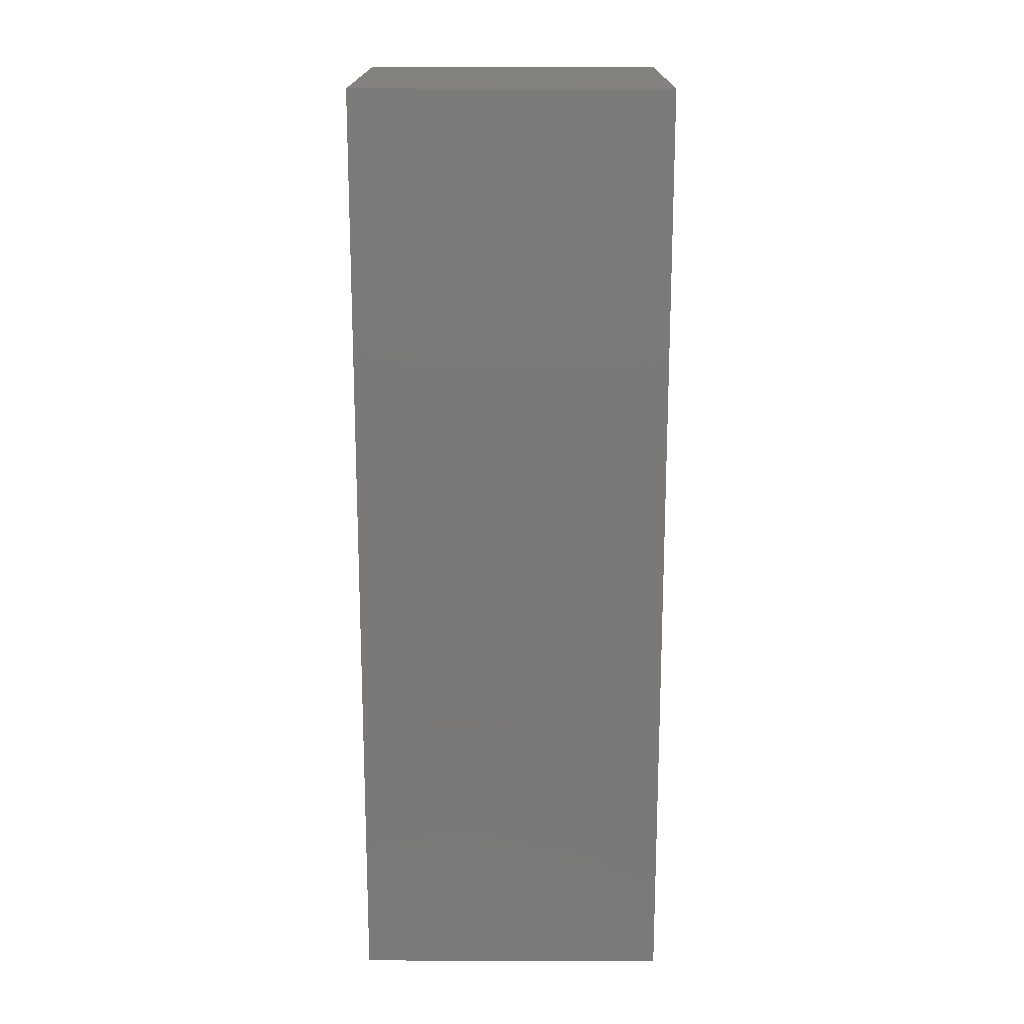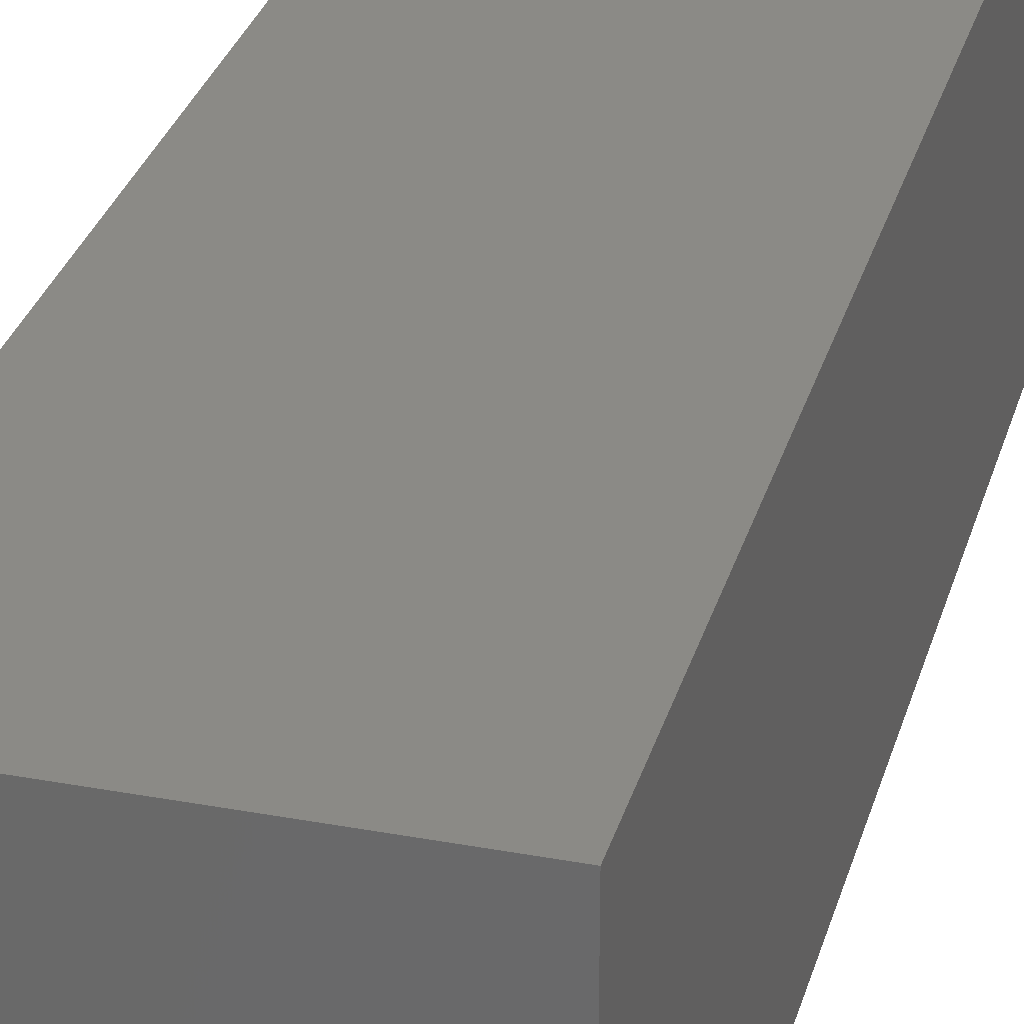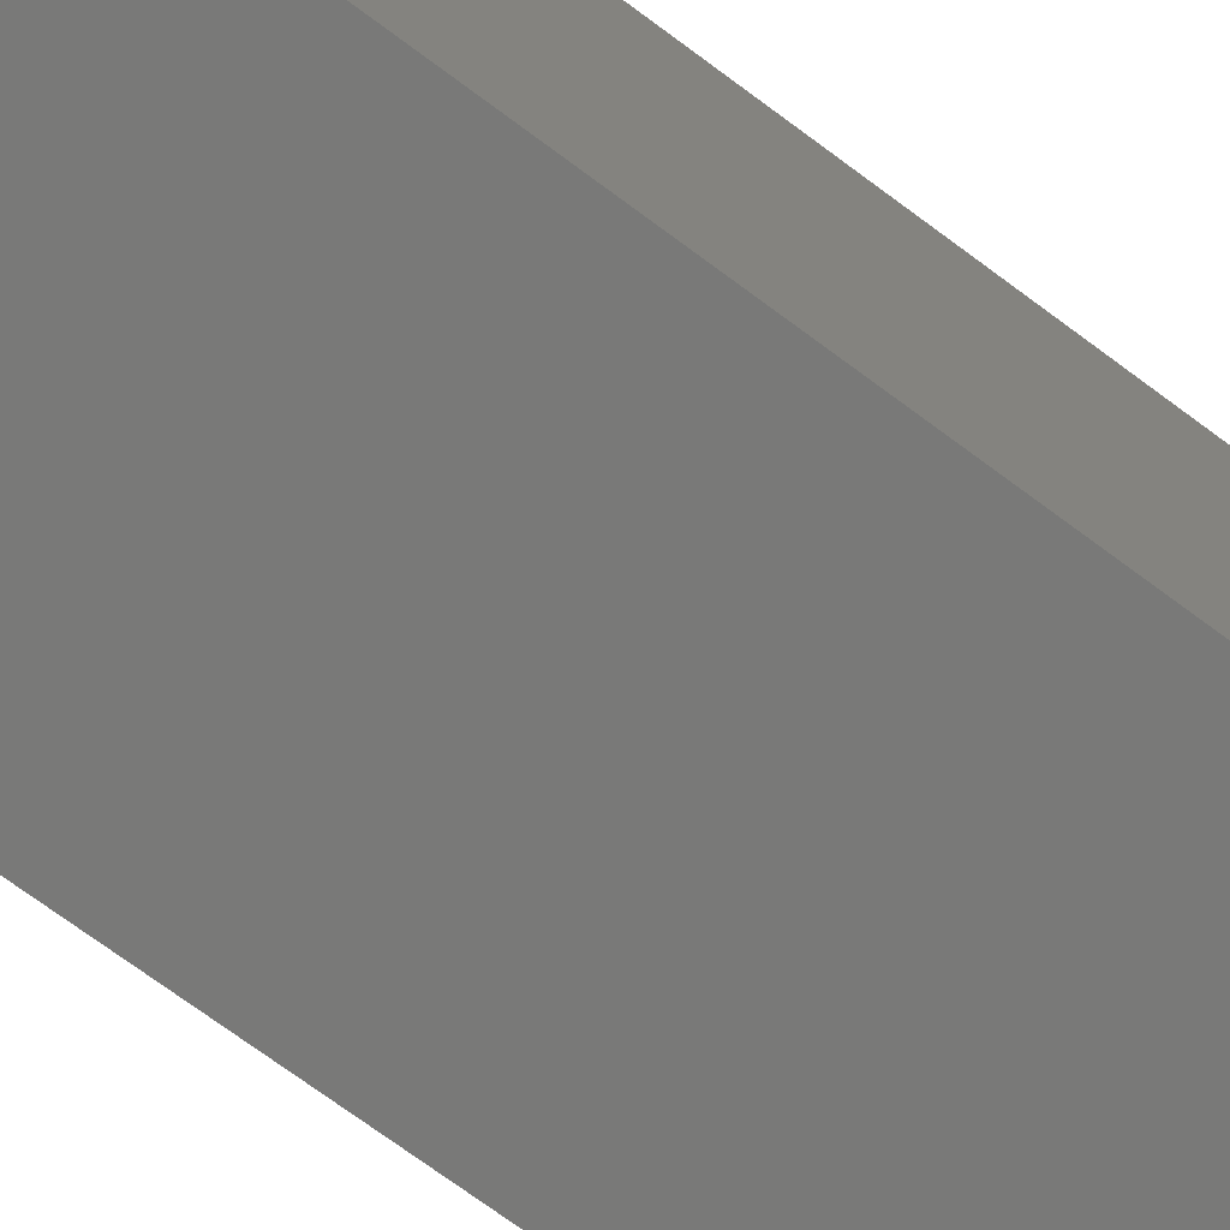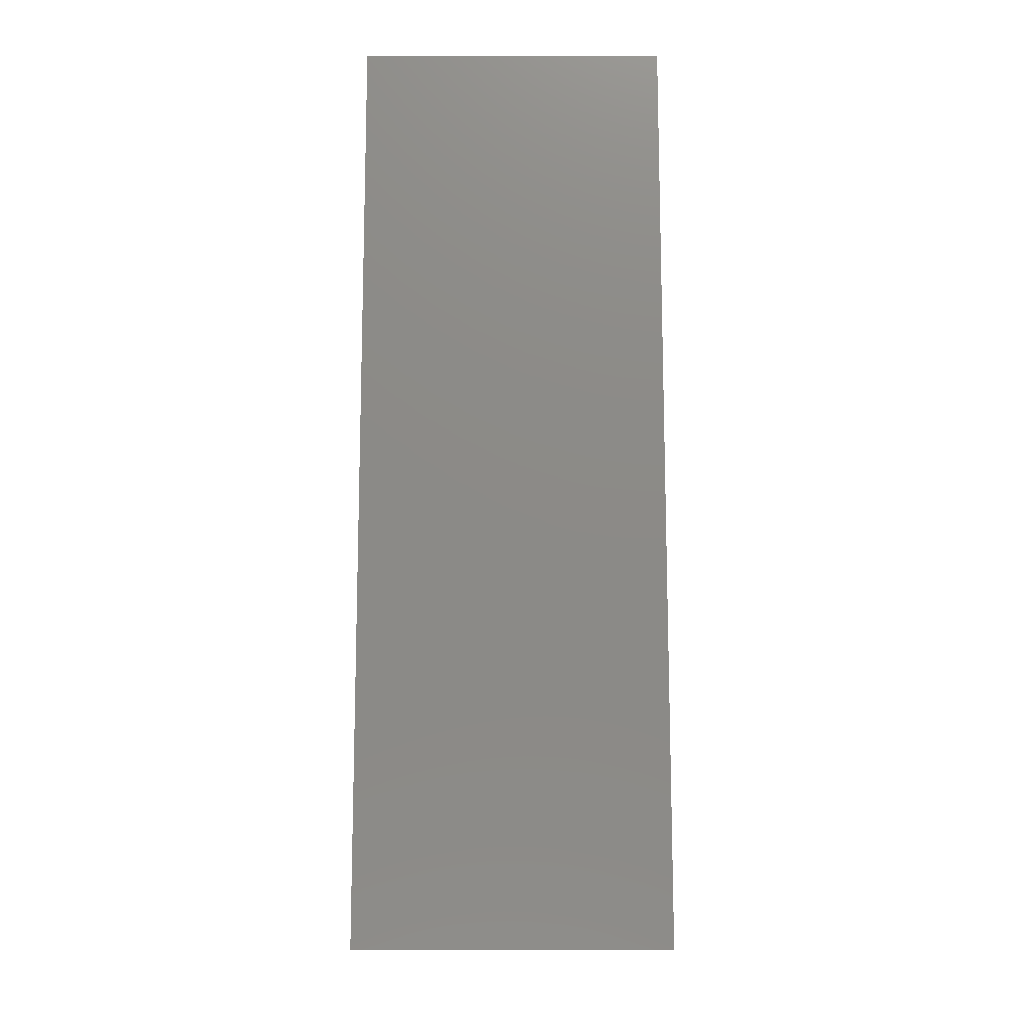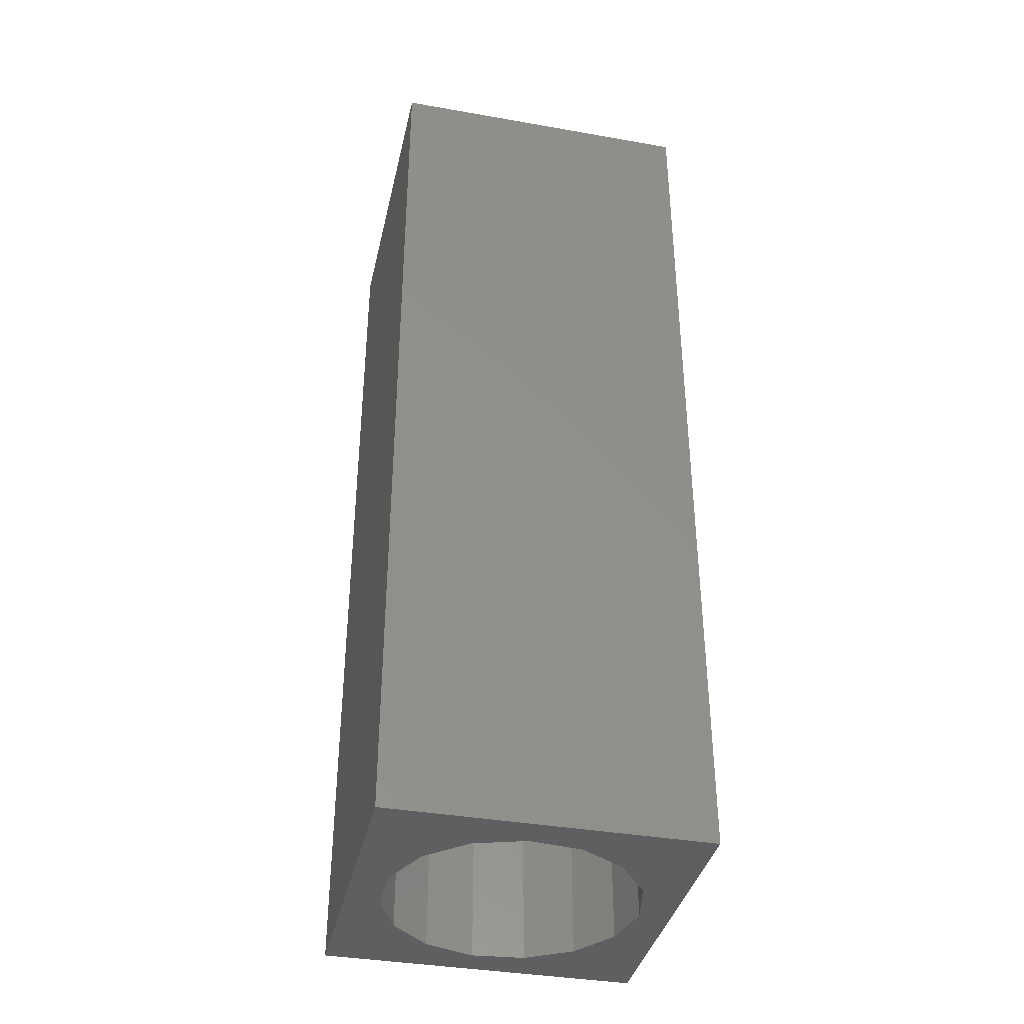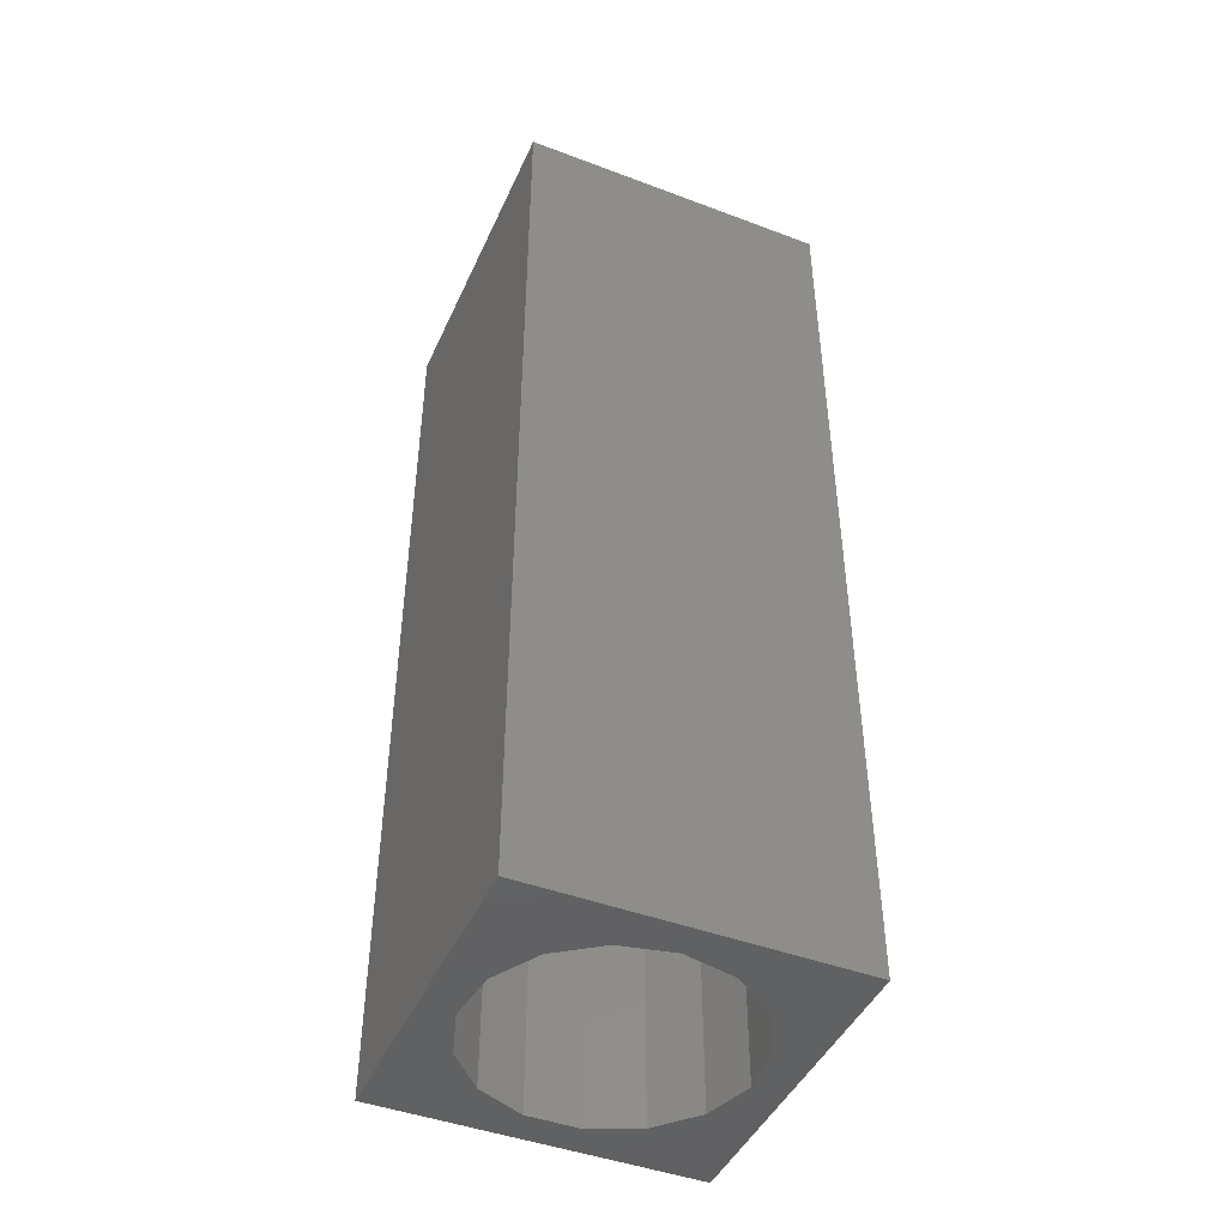
<metadata>
{"format":"stl","ext":"stl","renderer":"f3d","projection":"perspective","resolution":1024,"background":"white","views":[{"elev":17.4,"azim":-89.7,"up":"+Z"},{"elev":30.4,"azim":15.1,"up":"+Y"},{"elev":-71.7,"azim":53.3,"up":"+Y"},{"elev":-12.7,"azim":-0.1,"up":"+Z"},{"elev":-37.9,"azim":-12.6,"up":"+Z"},{"elev":-45.2,"azim":66.5,"up":"+Z"}]}
</metadata>
<code>
# stl→obj: 38 verts, 72 faces
v 5 0 15
v 5 5 0
v 5 5 15
v 5 0 0
v 0 5 15
v 0 0 15
v 4.5 2.5 0
v 4.327 1.687 0
v 3.838 1.014 0
v 3.118 0.5979 0
v 2.291 0.511 0
v 0.5437 2.084 0
v 0 0 0
v 0.5437 2.916 0
v 0.882 1.324 0
v 1.5 0.7679 0
v 4.327 3.313 0
v 3.838 3.986 0
v 3.118 4.402 0
v 2.291 4.489 0
v 0 5 0
v 1.5 4.232 0
v 0.882 3.676 0
v 0.5437 2.084 3.04
v 0.5437 2.916 3.04
v 3.838 3.986 3.04
v 4.327 3.313 3.04
v 4.5 2.5 3.04
v 3.118 4.402 3.04
v 2.291 4.489 3.04
v 3.118 0.5979 3.04
v 3.838 1.014 3.04
v 1.5 4.232 3.04
v 0.882 3.676 3.04
v 4.327 1.687 3.04
v 2.291 0.511 3.04
v 1.5 0.7679 3.04
v 0.882 1.324 3.04
f 1 2 3
f 2 1 4
f 5 1 3
f 1 5 6
f 4 7 2
f 4 8 7
f 4 9 8
f 4 10 9
f 4 11 10
f 12 13 14
f 15 13 12
f 16 13 15
f 11 13 16
f 13 11 4
f 17 2 7
f 18 2 17
f 19 2 18
f 20 2 19
f 20 21 2
f 22 21 20
f 23 21 22
f 14 21 23
f 21 14 13
f 13 5 21
f 5 13 6
f 2 5 3
f 5 2 21
f 13 1 6
f 1 13 4
f 24 14 25
f 14 24 12
f 17 26 18
f 26 17 27
f 7 27 17
f 27 7 28
f 19 26 29
f 26 19 18
f 20 29 30
f 29 20 19
f 9 31 32
f 31 9 10
f 23 33 34
f 33 23 22
f 25 23 34
f 23 25 14
f 9 35 8
f 35 9 32
f 8 28 7
f 28 8 35
f 22 30 33
f 30 22 20
f 10 36 31
f 36 10 11
f 35 27 28
f 32 27 35
f 32 26 27
f 31 26 32
f 31 29 26
f 36 29 31
f 36 30 29
f 37 30 36
f 37 33 30
f 38 33 37
f 38 34 33
f 24 34 38
f 34 24 25
f 16 38 37
f 38 16 15
f 38 12 24
f 12 38 15
f 11 37 36
f 37 11 16

</code>
